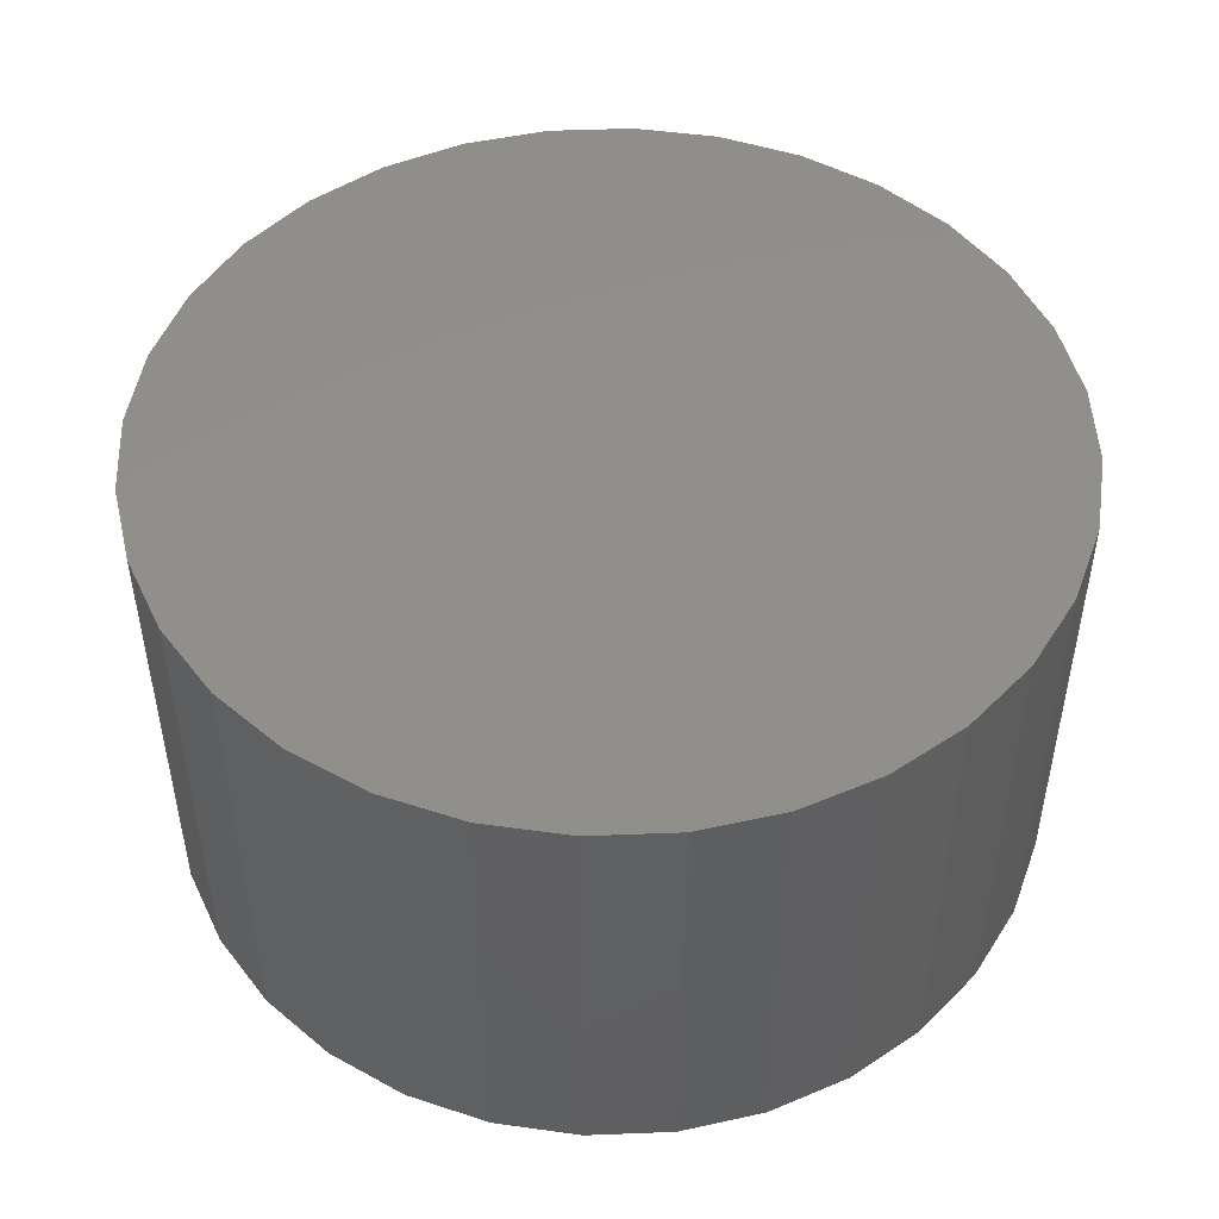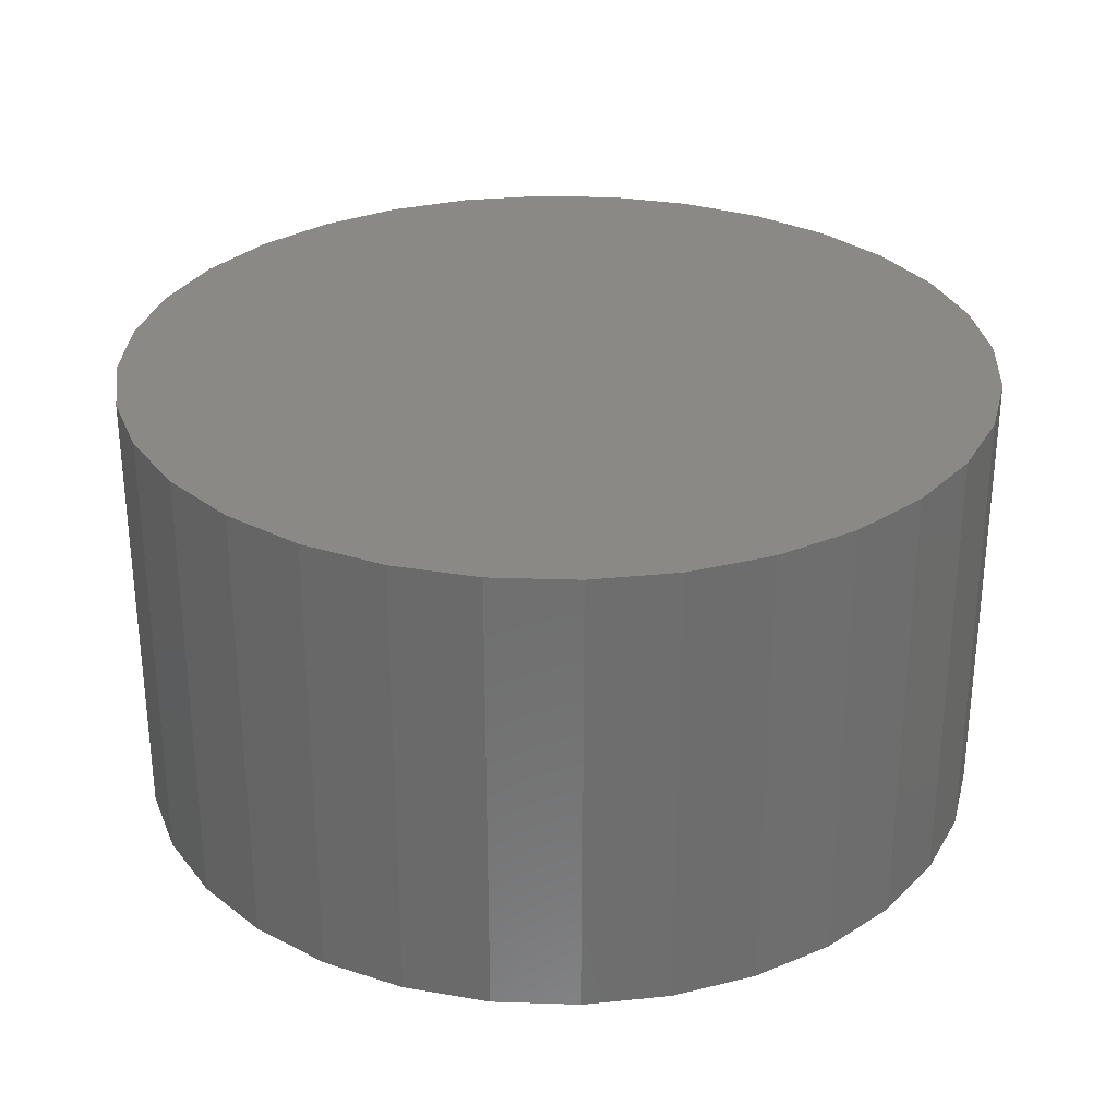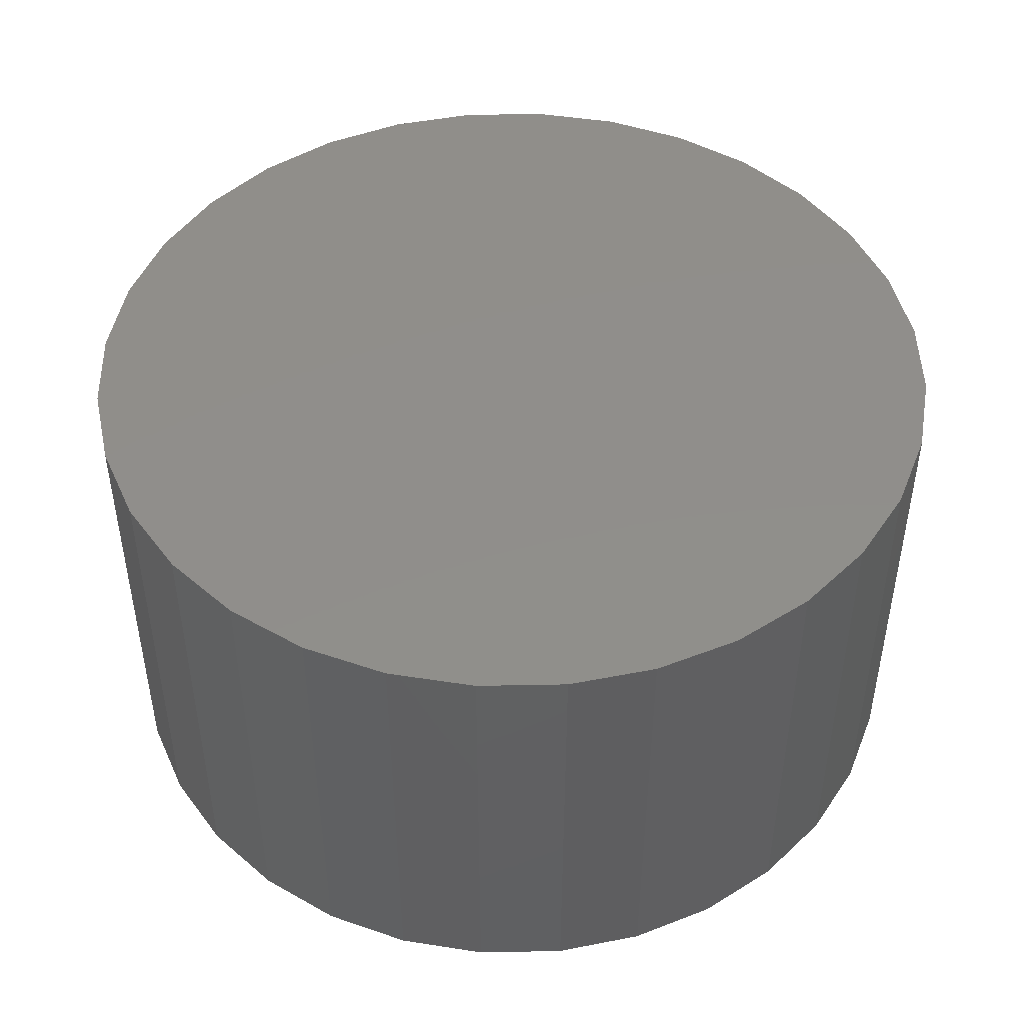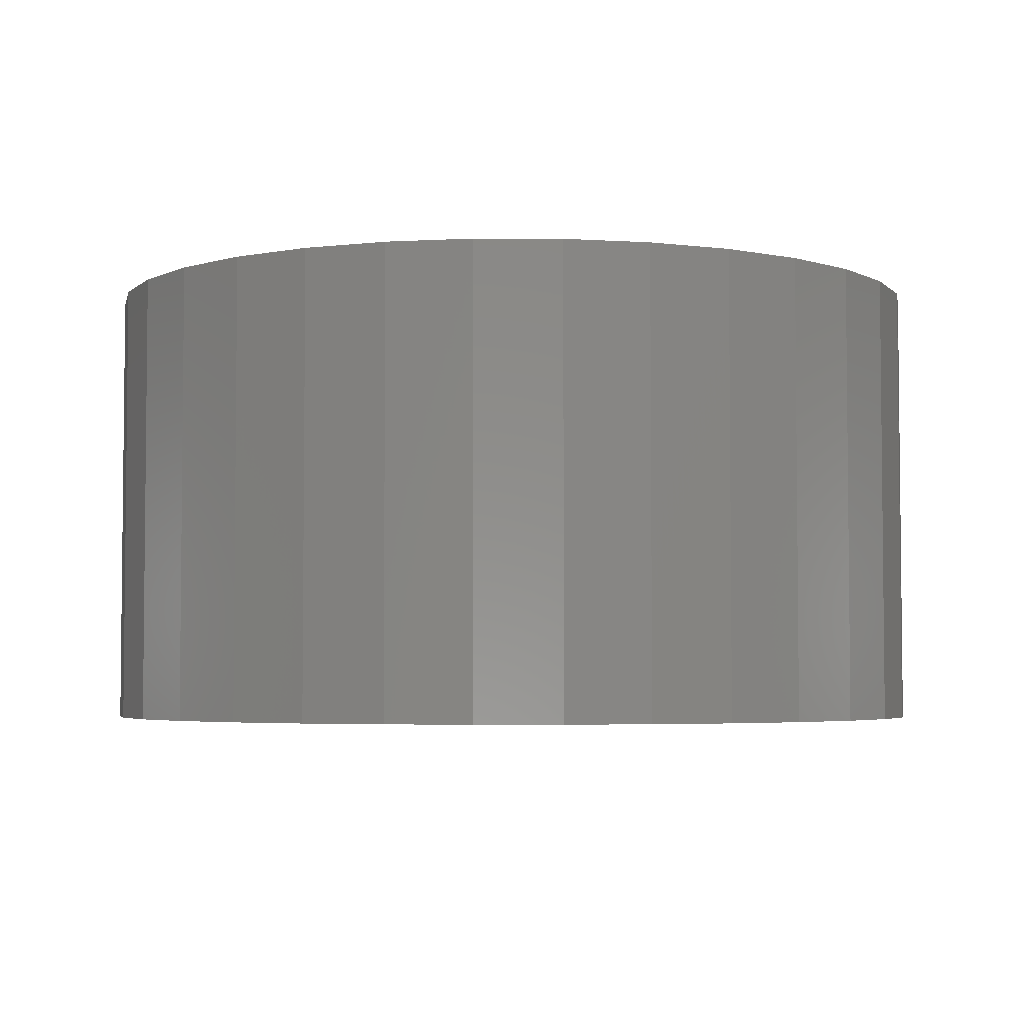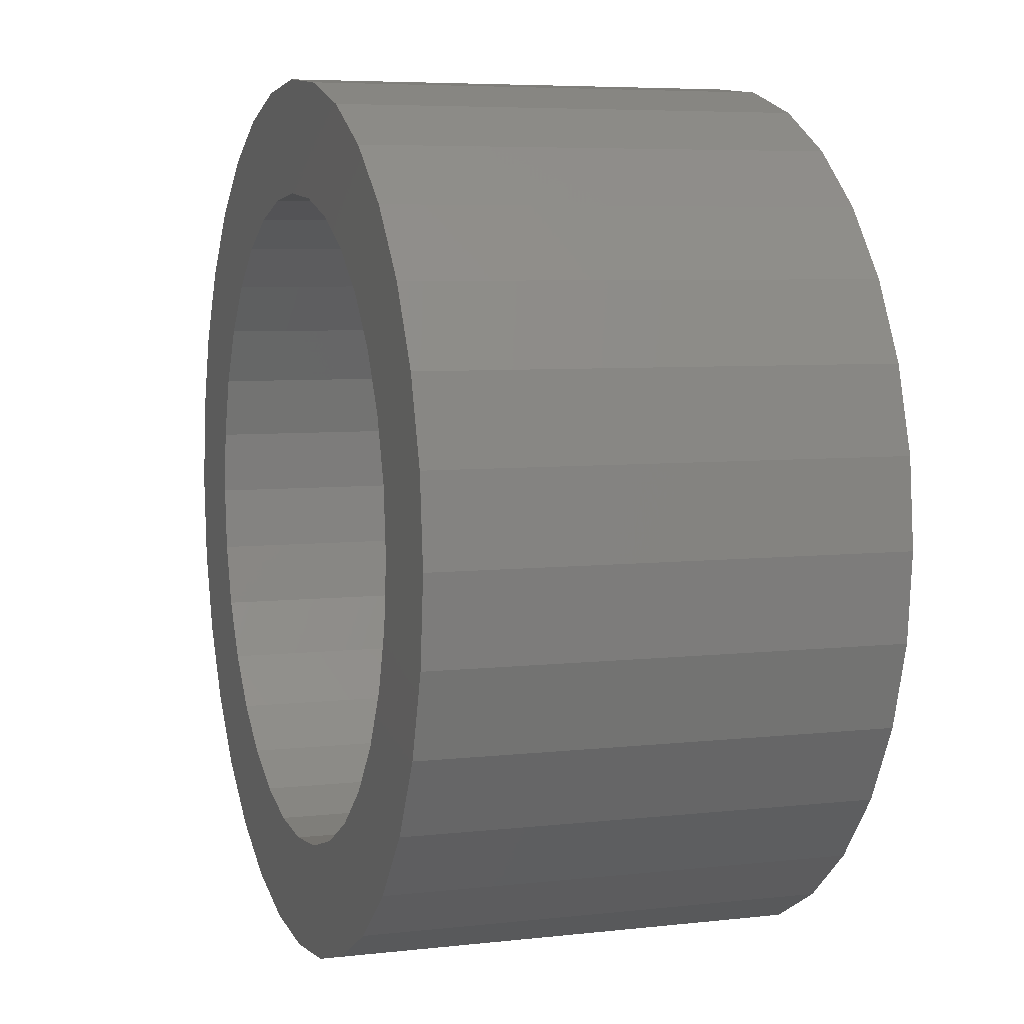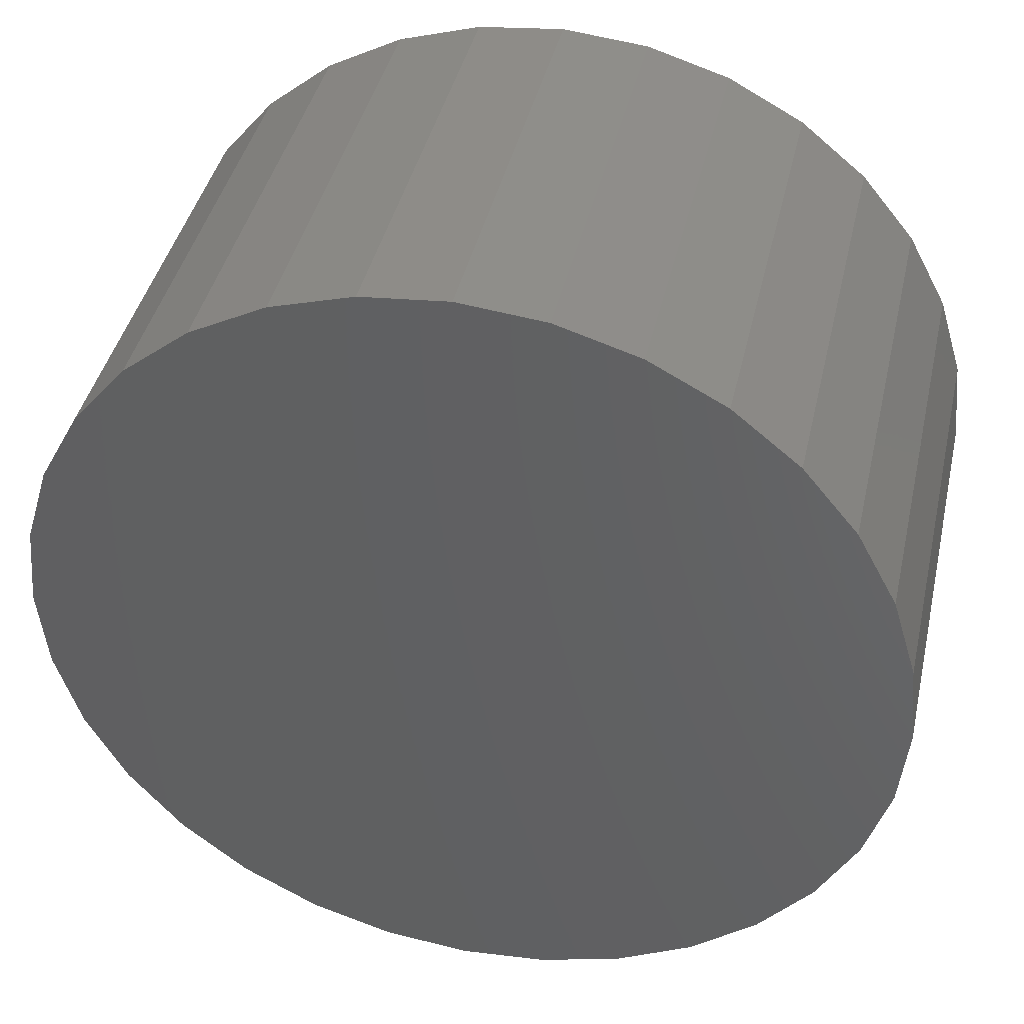
<metadata>
{"format":"stl","ext":"stl","renderer":"f3d","projection":"perspective","resolution":1024,"background":"white","views":[{"elev":48.9,"azim":171.9,"up":"+Z"},{"elev":29.9,"azim":-81.6,"up":"+Z"},{"elev":47.0,"azim":-108.1,"up":"+Z"},{"elev":-4.0,"azim":-28.9,"up":"+Z"},{"elev":6.0,"azim":-109.1,"up":"+Y"},{"elev":41.5,"azim":12.7,"up":"+Y"}]}
</metadata>
<code>
# stl→obj: 128 verts, 252 faces
v -0.4158 0.6865 0
v -0.5533 0.6809 0
v -0.5162 0.7113 0
v -0.45 0.6762 0
v -0.559 0.5434 0
v -0.6203 0.5556 0
v -0.5486 0.5776 0
v -0.5533 0.3348 0
v -0.45 0.3394 0
v -0.4158 0.3291 0
v -0.5162 0.3043 0
v -0.2072 0.6809 0
v -0.3447 0.6865 0
v -0.2443 0.7113 0
v -0.3105 0.6762 0
v -0.279 0.6593 0
v -0.3447 0.3291 0
v -0.3105 0.3394 0
v -0.2072 0.3348 0
v -0.2443 0.3043 0
v -0.3803 0.3256 0
v -0.2866 0.2817 0
v -0.3325 0.2678 0
v -0.3803 0.2631 0
v -0.428 0.2678 0
v -0.4739 0.2817 0
v -0.3803 0.69 0
v -0.4739 0.7339 0
v -0.428 0.7478 0
v -0.3803 0.7525 0
v -0.3325 0.7478 0
v -0.2866 0.7339 0
v -0.4815 0.6593 0
v -0.5091 0.6367 0
v -0.5838 0.6438 0
v -0.5318 0.6091 0
v -0.6064 0.6015 0
v -0.5318 0.4066 0
v -0.6064 0.4142 0
v -0.5486 0.4381 0
v -0.6203 0.4601 0
v -0.559 0.4723 0
v -0.625 0.5078 0
v -0.5625 0.5078 0
v -0.4815 0.3563 0
v -0.5838 0.3718 0
v -0.5091 0.379 0
v -0.2015 0.5434 0
v -0.2119 0.5776 0
v -0.1402 0.5556 0
v -0.2287 0.6091 0
v -0.1542 0.6015 0
v -0.2514 0.6367 0
v -0.1768 0.6438 0
v -0.2287 0.4066 0
v -0.2119 0.4381 0
v -0.1542 0.4142 0
v -0.2015 0.4723 0
v -0.1402 0.4601 0
v -0.198 0.5078 0
v -0.1355 0.5078 0
v -0.279 0.3563 0
v -0.2514 0.379 0
v -0.1768 0.3718 0
v -0.3447 0.3291 0.1953
v -0.3105 0.3394 0.1953
v -0.279 0.3563 0.1953
v -0.2514 0.379 0.1953
v -0.2287 0.4066 0.1953
v -0.2119 0.4381 0.1953
v -0.2015 0.4723 0.1953
v -0.198 0.5078 0.1953
v -0.3803 0.3256 0.1953
v -0.4158 0.3291 0.1953
v -0.45 0.3394 0.1953
v -0.4815 0.3563 0.1953
v -0.5091 0.379 0.1953
v -0.5318 0.4066 0.1953
v -0.5486 0.4381 0.1953
v -0.559 0.4723 0.1953
v -0.5625 0.5078 0.1953
v -0.4158 0.6865 0.1953
v -0.45 0.6762 0.1953
v -0.4815 0.6593 0.1953
v -0.5091 0.6367 0.1953
v -0.5318 0.6091 0.1953
v -0.5486 0.5776 0.1953
v -0.559 0.5434 0.1953
v -0.3803 0.69 0.1953
v -0.3447 0.6865 0.1953
v -0.3105 0.6762 0.1953
v -0.279 0.6593 0.1953
v -0.2514 0.6367 0.1953
v -0.2287 0.6091 0.1953
v -0.2119 0.5776 0.1953
v -0.2015 0.5434 0.1953
v -0.428 0.7478 0.2578
v -0.3325 0.7478 0.2578
v -0.3803 0.7525 0.2578
v -0.4739 0.7339 0.2578
v -0.2866 0.7339 0.2578
v -0.2866 0.2817 0.2578
v -0.428 0.2678 0.2578
v -0.3325 0.2678 0.2578
v -0.3803 0.2631 0.2578
v -0.2443 0.7113 0.2578
v -0.5162 0.7113 0.2578
v -0.2072 0.6809 0.2578
v -0.5533 0.6809 0.2578
v -0.1768 0.6438 0.2578
v -0.5838 0.6438 0.2578
v -0.1542 0.6015 0.2578
v -0.6064 0.6015 0.2578
v -0.1402 0.5556 0.2578
v -0.6203 0.5556 0.2578
v -0.1355 0.5078 0.2578
v -0.625 0.5078 0.2578
v -0.1402 0.4601 0.2578
v -0.6203 0.4601 0.2578
v -0.1542 0.4142 0.2578
v -0.6064 0.4142 0.2578
v -0.1768 0.3718 0.2578
v -0.5838 0.3718 0.2578
v -0.2072 0.3348 0.2578
v -0.5533 0.3348 0.2578
v -0.2443 0.3043 0.2578
v -0.5162 0.3043 0.2578
v -0.4739 0.2817 0.2578
f 1 2 3
f 4 2 1
f 5 6 7
f 8 9 10
f 10 11 8
f 12 13 14
f 12 15 13
f 16 15 12
f 17 18 19
f 20 17 19
f 21 17 20
f 21 20 22
f 21 22 23
f 21 23 24
f 21 24 25
f 21 25 26
f 21 26 11
f 21 11 10
f 27 1 3
f 27 3 28
f 27 28 29
f 27 29 30
f 27 30 31
f 27 31 32
f 27 32 14
f 27 14 13
f 4 33 2
f 2 33 34
f 2 34 35
f 35 34 36
f 35 36 37
f 37 36 7
f 37 7 6
f 38 39 40
f 40 39 41
f 40 41 42
f 42 41 43
f 42 43 44
f 44 43 6
f 44 6 5
f 9 8 45
f 45 8 46
f 45 46 47
f 47 46 39
f 47 39 38
f 48 49 50
f 50 49 51
f 50 51 52
f 52 51 53
f 52 53 54
f 54 53 16
f 54 16 12
f 55 56 57
f 57 56 58
f 57 58 59
f 59 58 60
f 59 60 61
f 61 60 48
f 61 48 50
f 18 62 19
f 19 62 63
f 19 63 64
f 64 63 55
f 64 55 57
f 21 65 17
f 17 65 66
f 17 66 18
f 18 66 67
f 18 67 62
f 62 67 68
f 62 68 63
f 63 68 69
f 63 69 55
f 55 69 70
f 55 70 56
f 56 70 71
f 56 71 58
f 58 71 72
f 58 72 60
f 65 21 73
f 73 21 10
f 73 10 74
f 74 10 9
f 74 9 75
f 75 9 45
f 75 45 76
f 76 45 47
f 76 47 77
f 77 47 38
f 77 38 78
f 78 38 40
f 78 40 79
f 79 40 42
f 79 42 80
f 80 42 44
f 80 44 81
f 27 82 1
f 1 82 83
f 1 83 4
f 4 83 84
f 4 84 33
f 33 84 85
f 33 85 34
f 34 85 86
f 34 86 36
f 36 86 87
f 36 87 7
f 7 87 88
f 7 88 5
f 5 88 81
f 5 81 44
f 82 27 89
f 89 27 13
f 89 13 90
f 90 13 15
f 90 15 91
f 91 15 16
f 91 16 92
f 92 16 53
f 92 53 93
f 93 53 51
f 93 51 94
f 94 51 49
f 94 49 95
f 95 49 48
f 95 48 96
f 96 48 60
f 96 60 72
f 71 96 72
f 95 96 71
f 70 95 71
f 80 88 79
f 88 80 81
f 88 87 79
f 79 87 86
f 79 86 78
f 78 86 85
f 78 85 77
f 77 85 84
f 77 84 76
f 76 84 83
f 76 83 75
f 75 83 82
f 75 82 74
f 74 82 89
f 74 89 73
f 73 89 90
f 73 90 65
f 65 90 91
f 65 91 66
f 66 91 92
f 66 92 67
f 67 92 93
f 67 93 68
f 68 93 94
f 68 94 69
f 69 94 95
f 69 95 70
f 97 98 99
f 98 97 100
f 98 100 101
f 102 103 104
f 104 103 105
f 101 100 106
f 106 100 107
f 106 107 108
f 108 107 109
f 108 109 110
f 110 109 111
f 110 111 112
f 112 111 113
f 112 113 114
f 114 113 115
f 114 115 116
f 116 115 117
f 116 117 118
f 118 117 119
f 118 119 120
f 120 119 121
f 120 121 122
f 122 121 123
f 122 123 124
f 124 123 125
f 124 125 126
f 126 125 127
f 126 127 102
f 102 127 128
f 102 128 103
f 61 116 59
f 59 116 118
f 59 118 57
f 57 118 120
f 57 120 64
f 64 120 122
f 64 122 19
f 19 122 124
f 19 124 20
f 20 124 126
f 20 126 22
f 22 126 102
f 22 102 23
f 23 102 104
f 23 104 24
f 24 104 105
f 24 105 25
f 25 105 103
f 25 103 26
f 26 103 128
f 26 128 11
f 11 128 127
f 11 127 8
f 8 127 125
f 8 125 46
f 46 125 123
f 46 123 39
f 39 123 121
f 39 121 41
f 41 121 119
f 41 119 43
f 43 119 117
f 43 117 6
f 6 117 115
f 6 115 37
f 37 115 113
f 37 113 35
f 35 113 111
f 35 111 2
f 2 111 109
f 2 109 3
f 3 109 107
f 3 107 28
f 28 107 100
f 28 100 29
f 29 100 97
f 29 97 30
f 30 97 99
f 30 99 31
f 31 99 98
f 31 98 32
f 32 98 101
f 32 101 14
f 14 101 106
f 14 106 12
f 12 106 108
f 12 108 54
f 54 108 110
f 54 110 52
f 52 110 112
f 52 112 50
f 50 112 114
f 50 114 61
f 61 114 116

</code>
